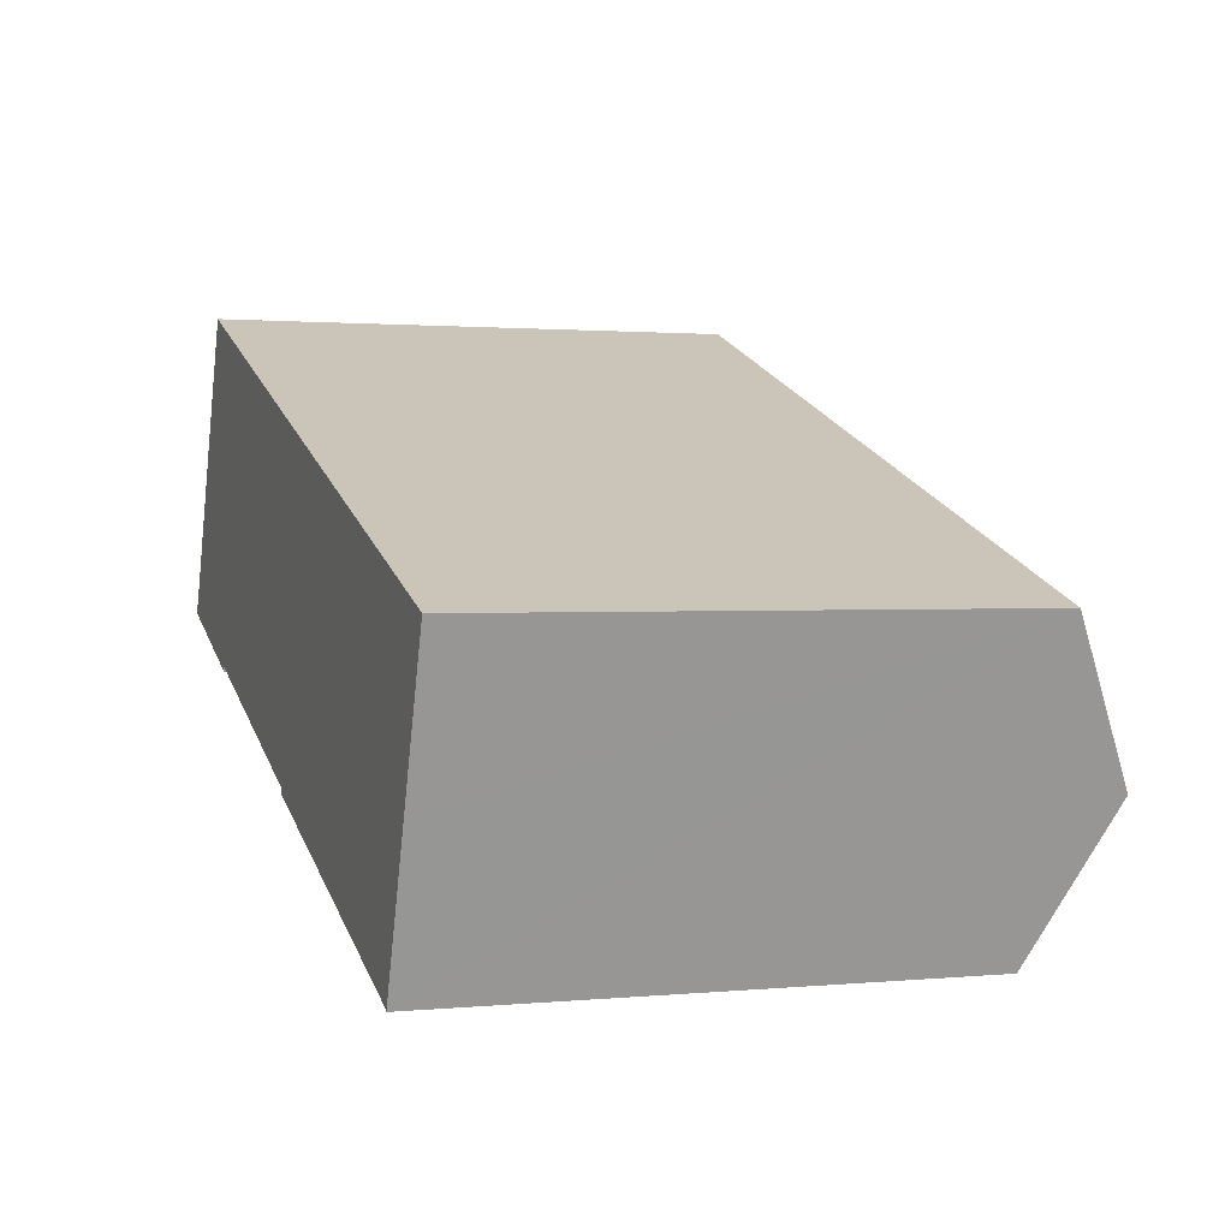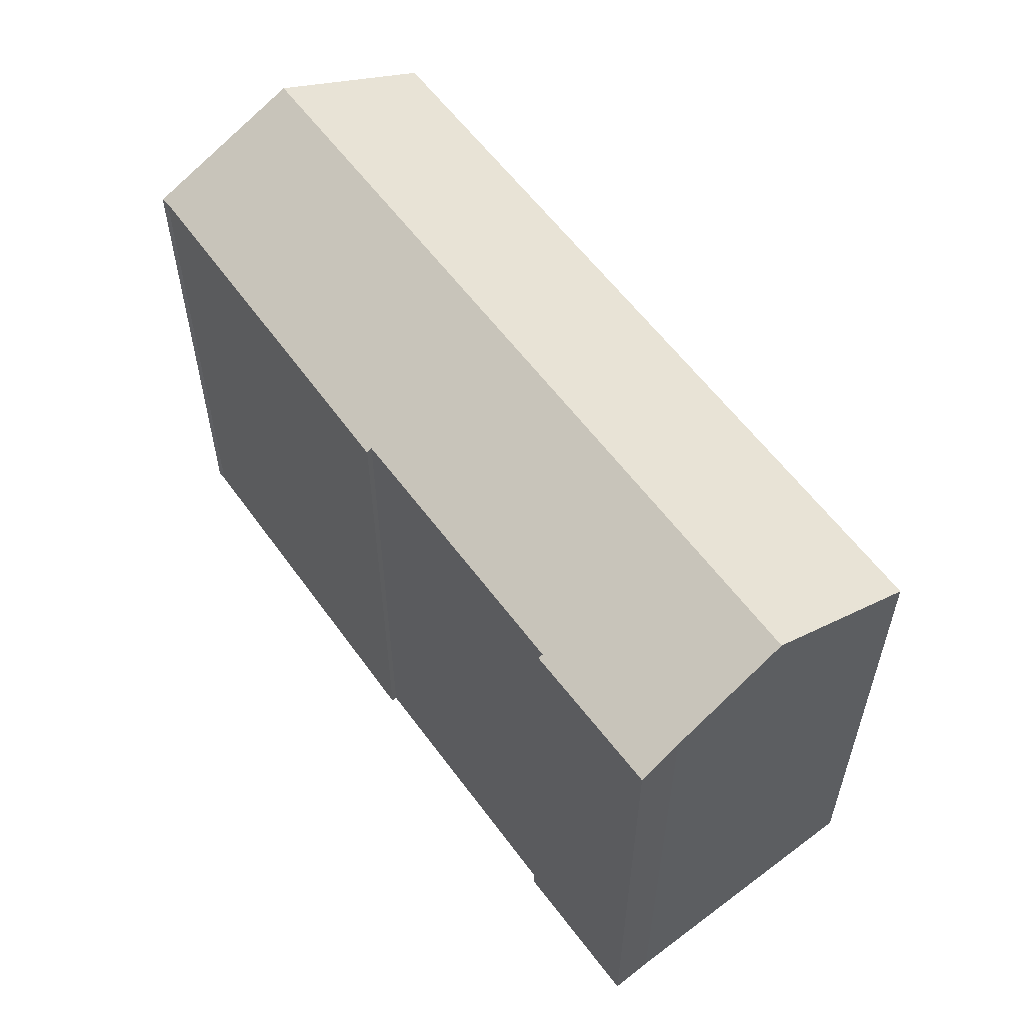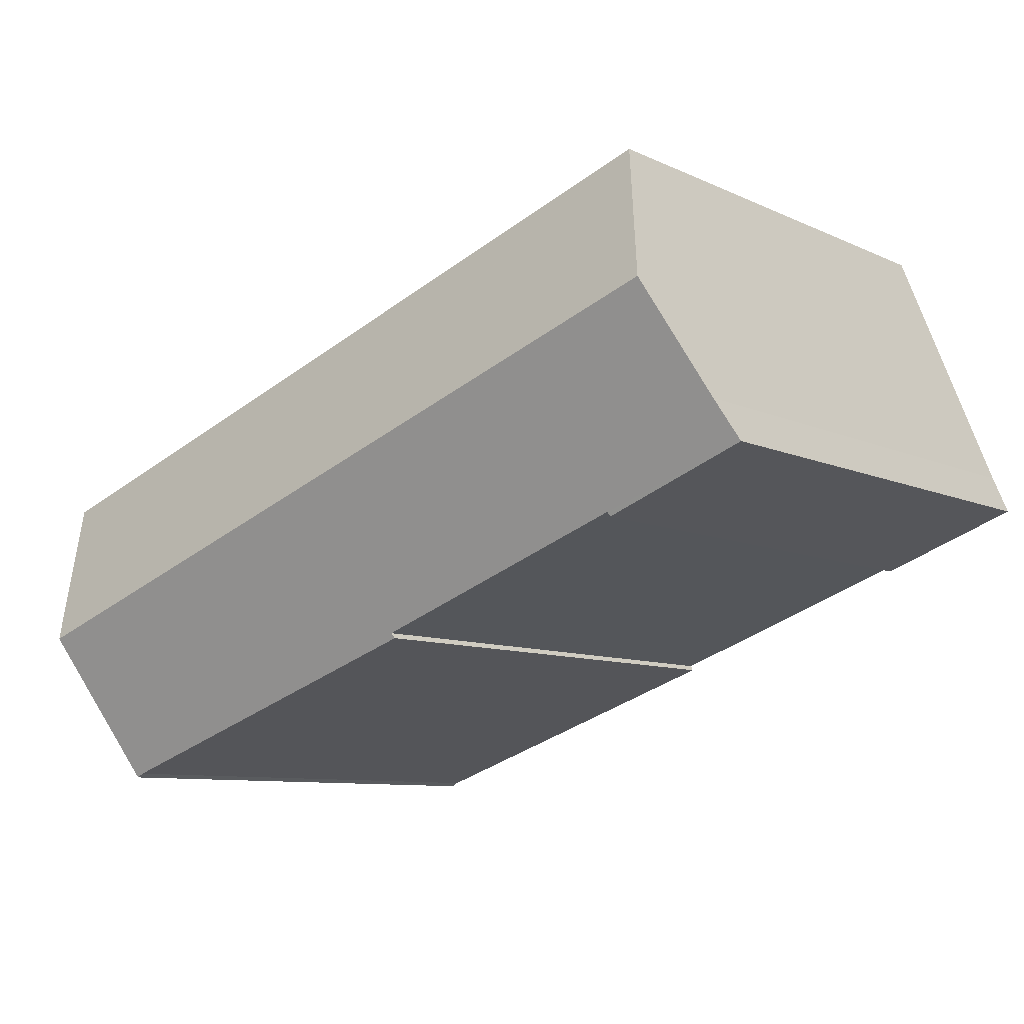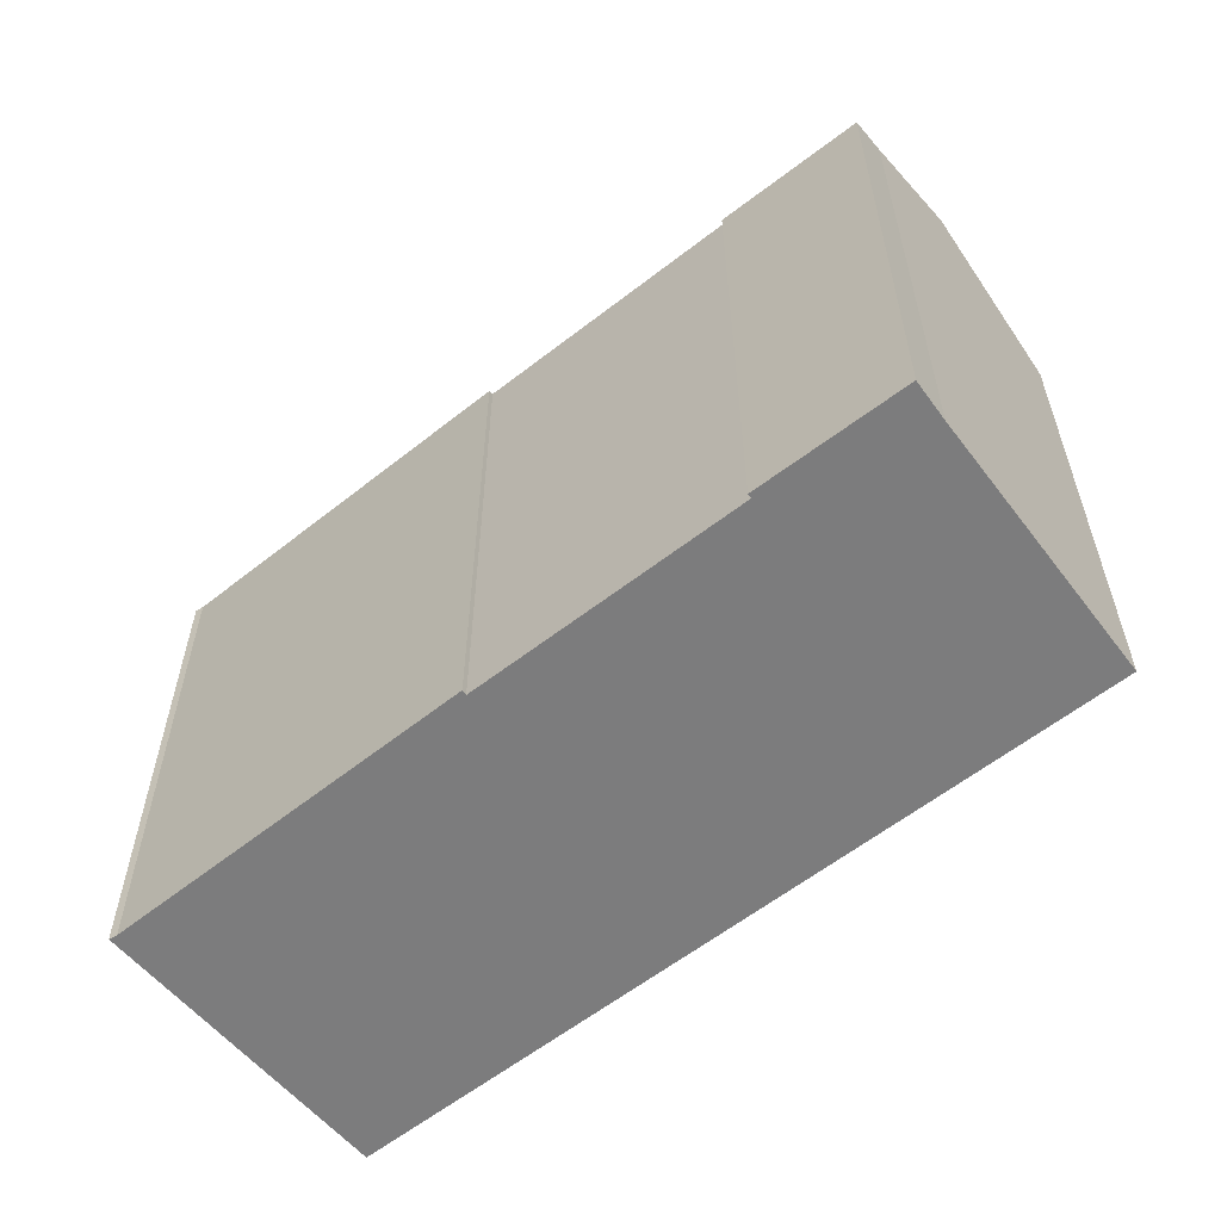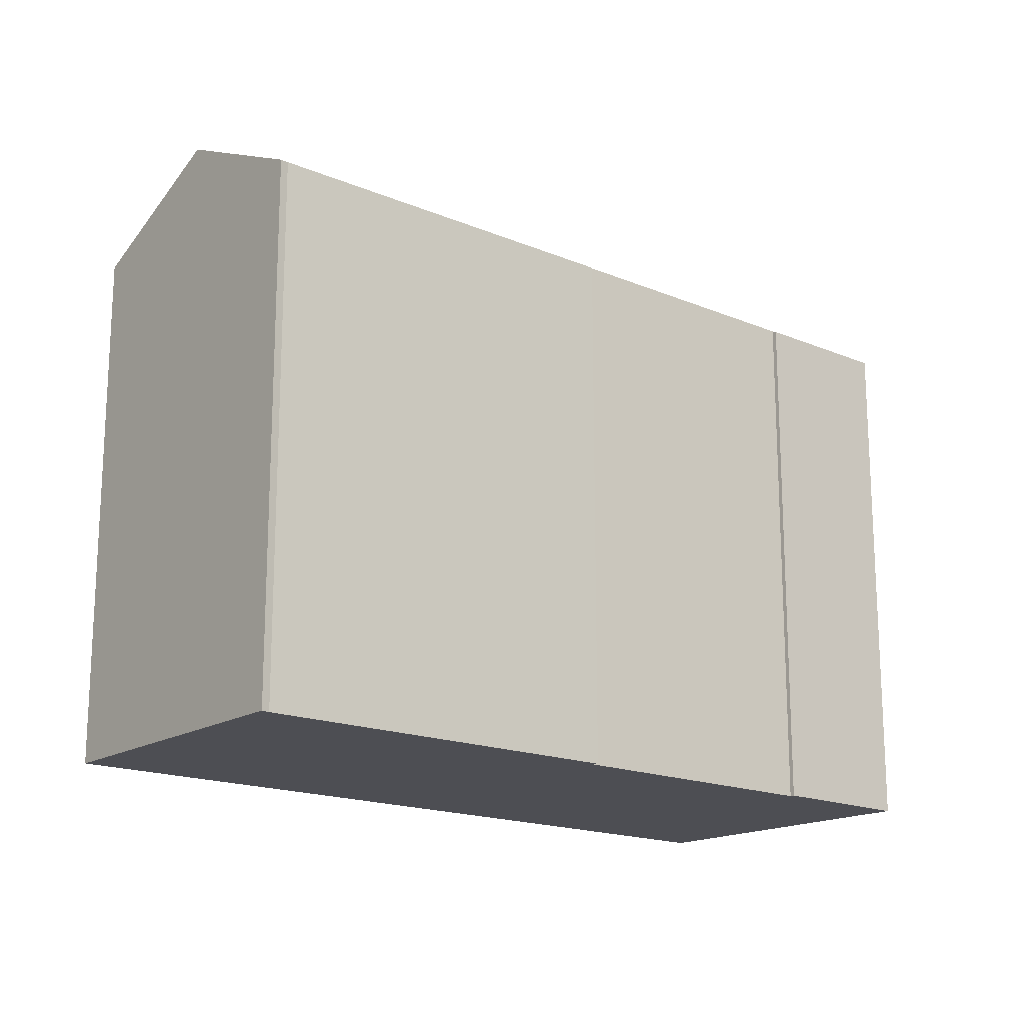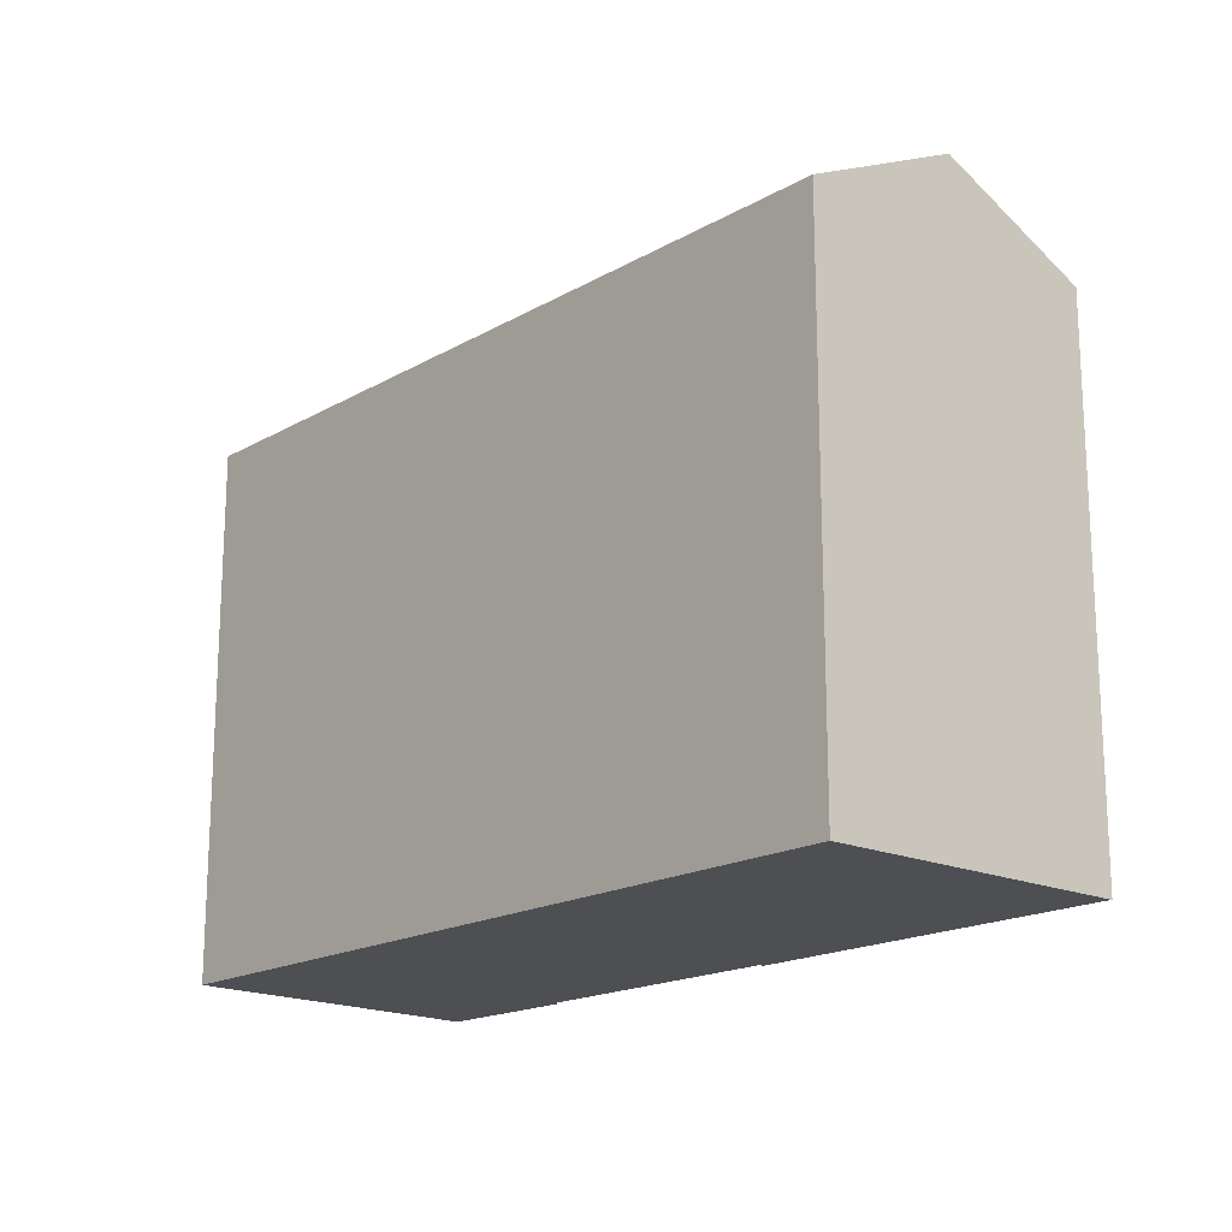
<metadata>
{"format":"obj","ext":"obj","renderer":"f3d","projection":"perspective","resolution":1024,"background":"white","views":[{"elev":1.4,"azim":70.5,"up":"+Z"},{"elev":57.9,"azim":-105.9,"up":"+Y"},{"elev":-8.6,"azim":-141.5,"up":"+Z"},{"elev":-58.8,"azim":-121.2,"up":"+Y"},{"elev":-17.3,"azim":160.0,"up":"+Y"},{"elev":-17.8,"azim":67.9,"up":"+Y"}]}
</metadata>
<code>
v  0 17.67 1.082e-15
v  4.836 17.71 -1.653
v  4.782 17.64 -1.797
v  25.64 17.68 -9.249
v  27.6 20.07 -4.43
v  25.89 17.66 -9.379
v  13.58 17.62 -5.028
v  13.66 17.7 -4.865
v  1.978 20.07 4.824
v  0.539 18.3 1.258
v  3.959 17.64 9.734
v  4.057 17.64 9.699
v  29.36 17.6 0.648
v  29.29 17.69 0.457
v  25.89 5.743e-16 -9.379
v  27.6 2.713e-16 -4.43
v  29.29 -2.798e-17 0.457
v  29.36 -3.968e-17 0.648
v  4.836 1.012e-16 -1.653
v  4.782 1.1e-16 -1.797
v  25.64 5.663e-16 -9.249
v  13.58 3.079e-16 -5.028
v  13.66 2.979e-16 -4.865
v  0 0 0
v  0.539 -7.703e-17 1.258
v  1.978 -2.954e-16 4.824
v  3.959 -5.96e-16 9.734
v  4.057 -5.939e-16 9.699
g defaultobject
f 1 2 3
f 4 5 6
f 5 4 7
f 5 7 8
f 5 8 9
f 9 8 2
f 9 2 10
f 10 2 1
f 11 5 9
f 5 11 12
f 5 12 13
f 14 6 5
f 6 14 15
f 15 14 13
f 15 13 16
f 16 13 17
f 17 13 18
f 19 3 2
f 3 19 20
f 6 21 4
f 21 6 15
f 21 7 4
f 7 21 22
f 8 19 2
f 19 8 23
f 3 24 1
f 24 3 20
f 7 23 8
f 23 7 22
f 1 25 10
f 25 1 24
f 26 10 25
f 26 9 10
f 9 26 11
f 11 26 27
f 27 12 11
f 12 27 13
f 13 27 18
f 18 27 28
f 21 23 22
f 20 25 24
f 25 20 26
f 26 20 27
f 27 20 28
f 28 20 19
f 28 19 18
f 18 19 23
f 18 23 21
f 18 21 15
f 18 15 16
f 18 16 17

</code>
